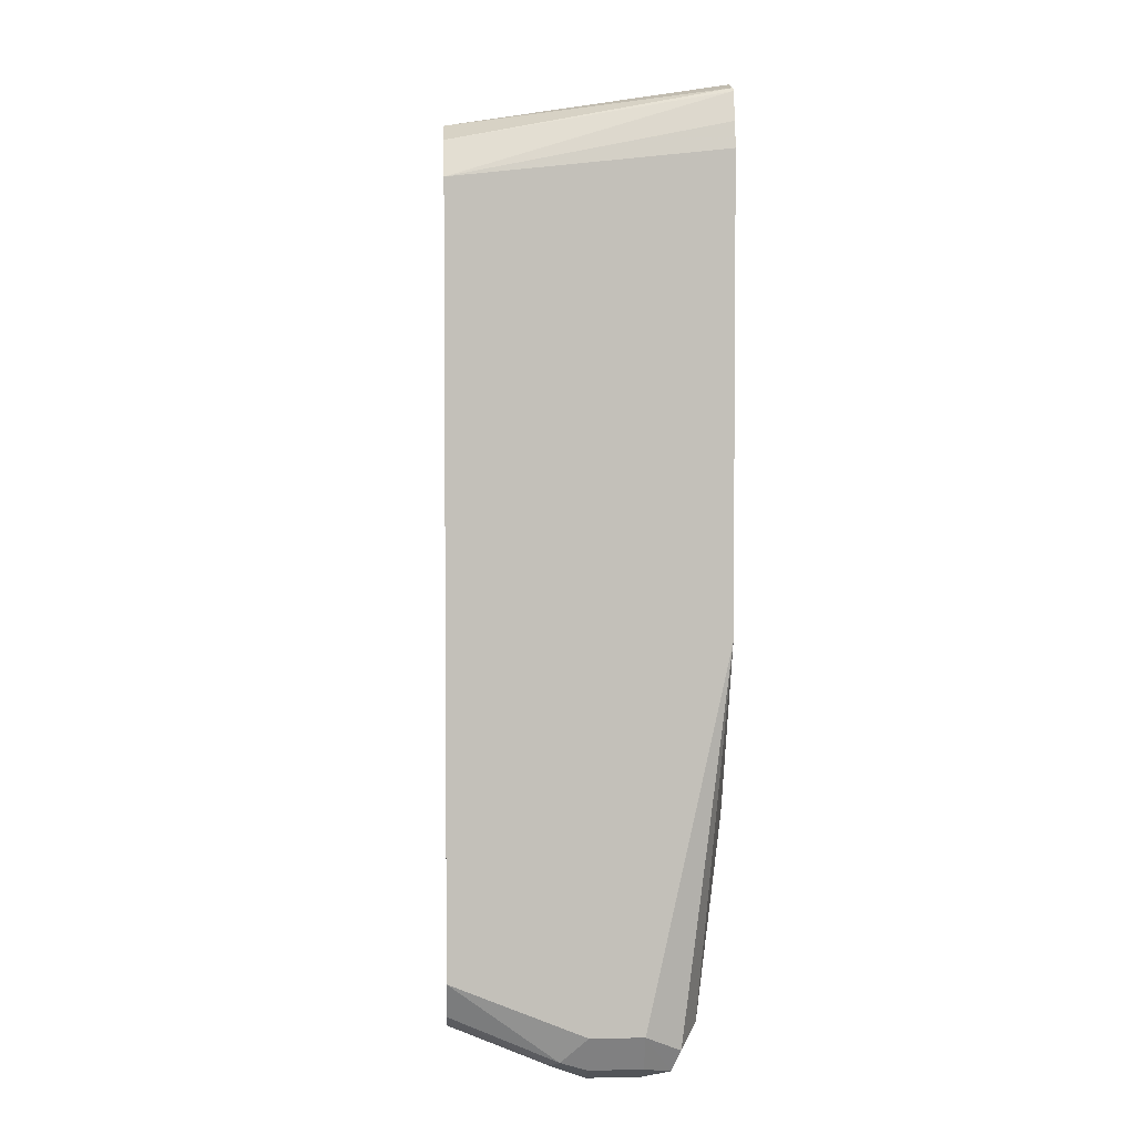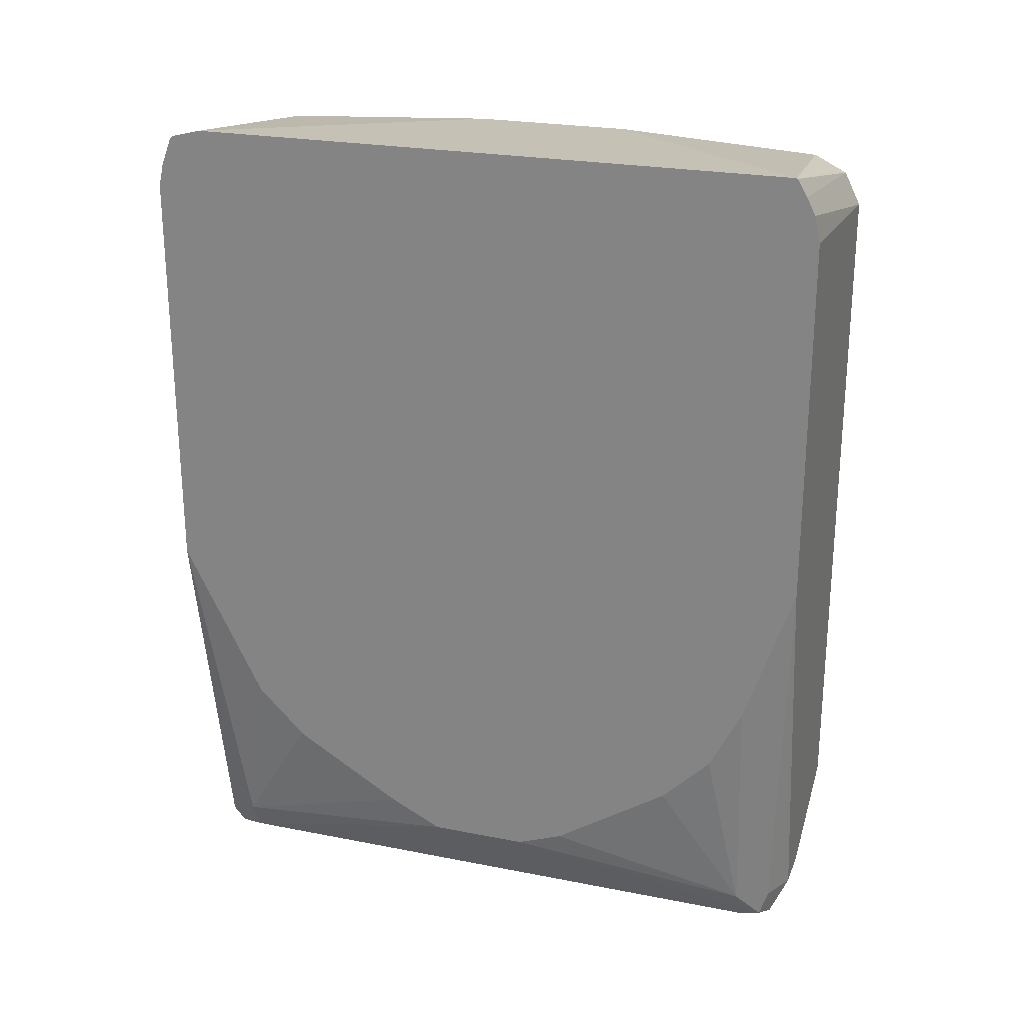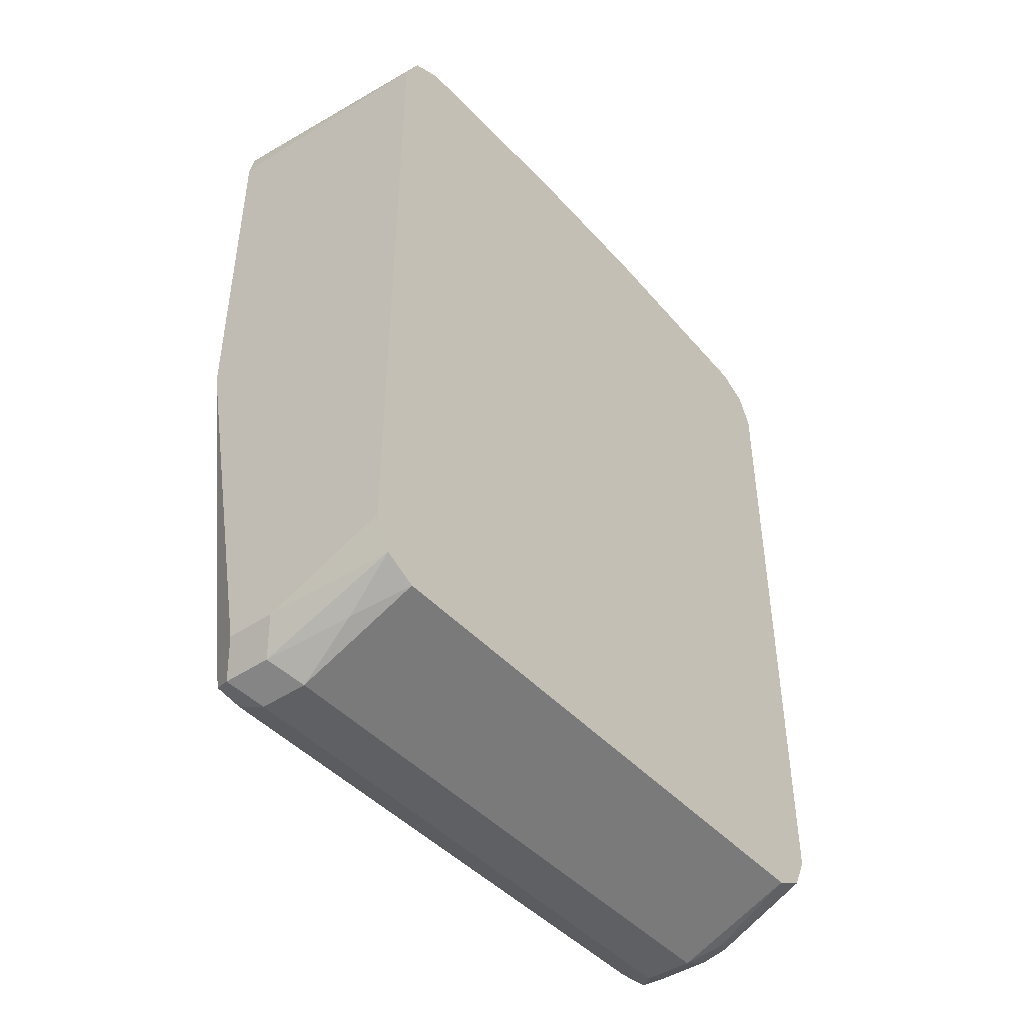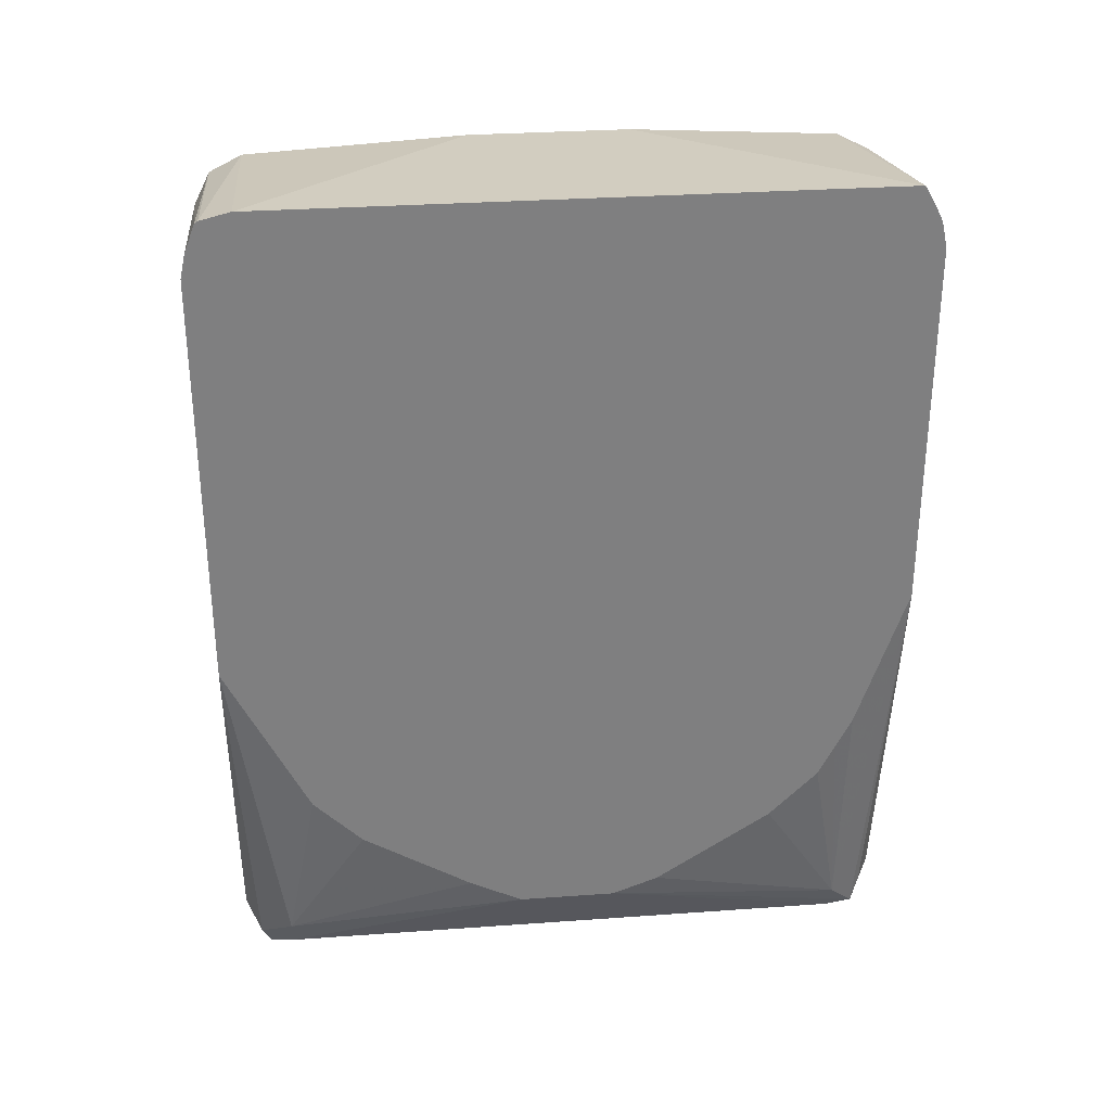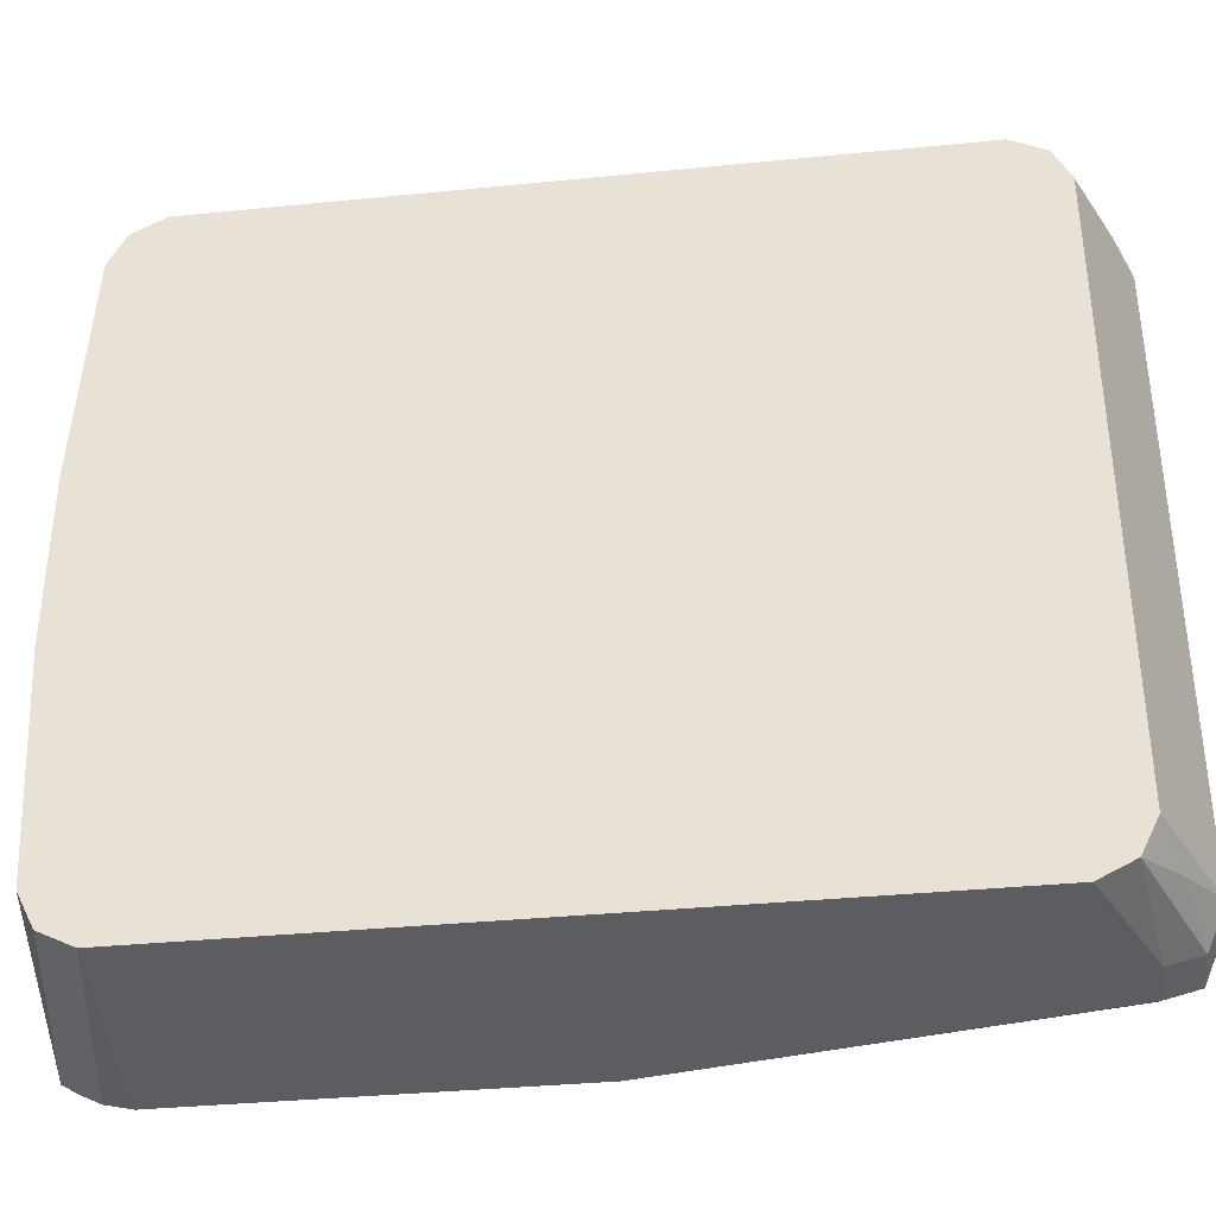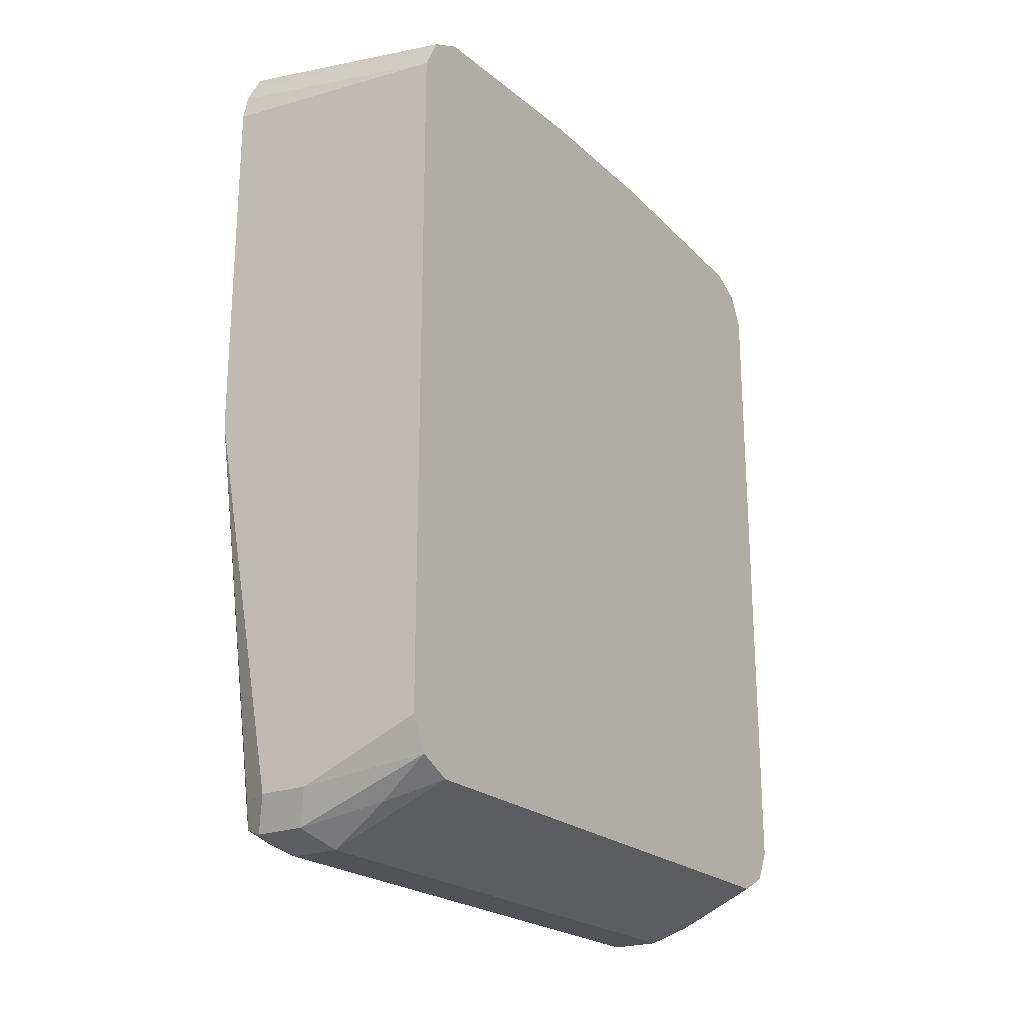
<metadata>
{"format":"obj","ext":"obj","renderer":"f3d","projection":"perspective","resolution":1024,"background":"white","views":[{"elev":3.4,"azim":176.8,"up":"+Z"},{"elev":24.1,"azim":-71.9,"up":"+Z"},{"elev":-44.1,"azim":38.5,"up":"+Z"},{"elev":30.6,"azim":-95.9,"up":"+Z"},{"elev":-36.1,"azim":97.4,"up":"+Y"},{"elev":-22.2,"azim":33.5,"up":"+Z"}]}
</metadata>
<code>
v 0.02599 0.1231 -0.2722
v 0.02599 0.1212 -0.2638
v 0.1142 0.1231 -0.2814
v 0.02599 0.1231 -0.4221
v 0.02599 0.1175 -0.2542
v 0.1142 0.1172 -0.2697
v 0.1142 0.1231 -0.5276
v 0.05277 0.1231 -0.5452
v 0.04105 0.1172 -0.5511
v 0.03518 0.1055 -0.5452
v 0.02599 0.09966 -0.469
v 0.02599 0.1162 -0.2531
v 0.1142 0.1055 -0.2638
v 0.1142 0.1172 -0.5393
v 0.07914 0.1187 -0.554
v 0.07034 0.1231 -0.5452
v 0.05277 0.1172 -0.5569
v 0.04397 0.1143 -0.5584
v 0.04105 0.1055 -0.5569
v 0.02599 0.01757 -0.5318
v 0.02599 0.02092 -0.5301
v 0.02599 0.03663 -0.5223
v 0.02599 0.07621 -0.4983
v 0.02599 0.09378 -0.4807
v 0.02599 0.1122 -0.2521
v 0.02599 0.1055 -0.2504
v 0.1142 0.02644 -0.2595
v 0.1142 0.1114 -0.5422
v 0.08207 0.1114 -0.5569
v 0.07034 0.1055 -0.5628
v 0.07034 0.1172 -0.5569
v 0.05277 0.1055 -0.5628
v 0.05277 -0.1055 -0.5628
v 0.04105 -0.1055 -0.5569
v 0.02599 -0.01757 -0.5318
v 0.02599 -0.1139 -0.2504
v 0.1142 -0.0308 -0.2595
v 0.1142 0.1055 -0.5452
v 0.07034 -0.1055 -0.5628
v 0.0469 -0.1172 -0.5569
v 0.03958 -0.1143 -0.554
v 0.02599 -0.0343 -0.5256
v 0.03518 -0.1055 -0.5452
v 0.02599 -0.1144 -0.2507
v 0.02638 -0.1143 -0.2506
v 0.1142 -0.1055 -0.2638
v 0.1142 -0.1055 -0.5452
v 0.06449 -0.1172 -0.5569
v 0.0938 -0.1114 -0.5511
v 0.07914 -0.1143 -0.554
v 0.05277 -0.1231 -0.5452
v 0.04105 -0.1172 -0.5452
v 0.02599 -0.1231 -0.4045
v 0.02599 -0.07621 -0.4983
v 0.02599 -0.1055 -0.4572
v 0.02599 -0.1013 -0.4657
v 0.02599 -0.09966 -0.469
v 0.02599 -0.09378 -0.4807
v 0.02599 -0.1179 -0.2567
v 0.1142 -0.1172 -0.2697
v 0.1142 -0.1113 -0.2667
v 0.1142 -0.1172 -0.5393
v 0.07034 -0.1231 -0.5452
v 0.02599 -0.1231 -0.2722
v 0.02599 -0.121 -0.2628
v 0.1142 -0.1201 -0.2755
v 0.1142 -0.1187 -0.5363
v 0.1142 -0.1231 -0.5276
v 0.1142 -0.1231 -0.2814
f 29 38 30
f 30 39 33
f 30 33 32
f 30 38 47
f 30 47 39
f 33 41 34
f 33 48 40
f 33 40 41
f 34 41 35
f 35 41 43
f 28 38 29
f 35 43 42
f 33 39 48
f 26 37 27
f 15 30 31
f 19 35 20
f 19 34 35
f 18 31 30
f 18 34 19
f 18 33 34
f 18 32 33
f 18 30 32
f 17 31 18
f 15 29 30
f 14 29 15
f 14 28 29
f 13 26 27
f 13 25 26
f 36 44 45
f 26 36 37
f 36 45 46
f 48 62 63
f 39 47 49
f 63 67 68
f 62 67 63
f 59 66 60
f 59 65 66
f 51 64 53
f 51 69 64
f 51 68 69
f 51 63 68
f 51 53 52
f 49 62 50
f 12 25 13
f 48 50 62
f 47 62 49
f 45 61 46
f 45 60 61
f 44 60 45
f 44 59 60
f 39 49 50
f 39 50 48
f 40 51 41
f 40 48 63
f 40 63 51
f 41 51 52
f 36 46 37
f 41 52 53
f 42 43 54
f 43 53 55
f 43 55 56
f 43 56 57
f 43 57 58
f 43 58 54
f 41 53 43
f 10 24 11
f 3 47 38
f 10 22 23
f 1 5 2
f 1 12 5
f 1 25 12
f 1 26 25
f 1 36 26
f 1 44 36
f 1 59 44
f 1 65 59
f 1 64 65
f 1 53 64
f 1 55 53
f 1 56 55
f 1 57 56
f 1 58 57
f 2 5 3
f 1 54 58
f 1 35 42
f 1 20 35
f 1 21 20
f 1 22 21
f 1 23 22
f 1 24 23
f 1 11 24
f 1 4 11
f 1 8 4
f 1 16 8
f 1 7 16
f 1 3 7
f 1 2 3
f 64 69 65
f 1 42 54
f 10 23 24
f 3 5 6
f 3 13 27
f 10 21 22
f 10 20 21
f 10 19 20
f 10 18 19
f 9 18 10
f 8 18 9
f 8 17 18
f 8 31 17
f 8 15 31
f 8 16 15
f 7 15 16
f 7 14 15
f 6 12 13
f 5 12 6
f 3 6 13
f 4 10 11
f 4 8 9
f 3 14 7
f 3 28 14
f 3 38 28
f 3 62 47
f 3 67 62
f 3 68 67
f 3 69 68
f 3 66 69
f 3 60 66
f 3 61 60
f 3 46 61
f 3 37 46
f 3 27 37
f 4 9 10
f 65 69 66

</code>
